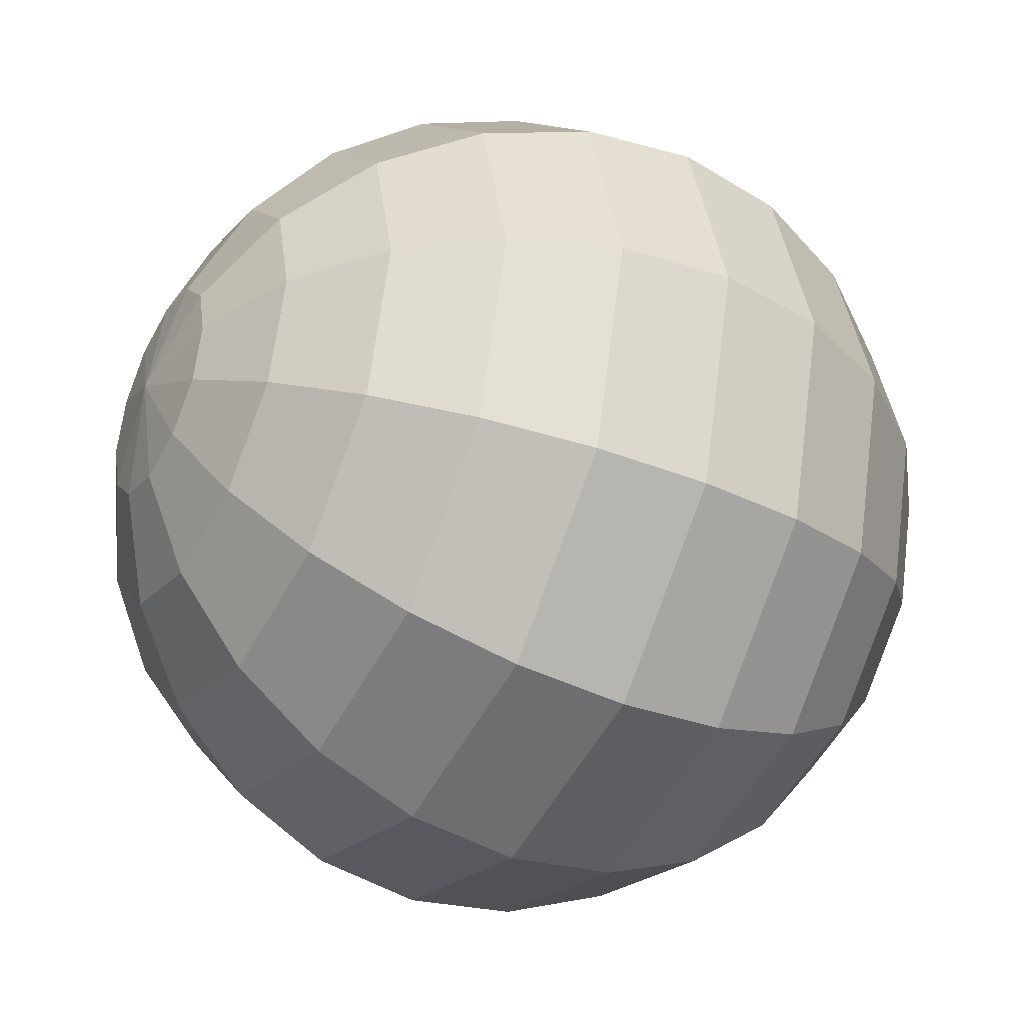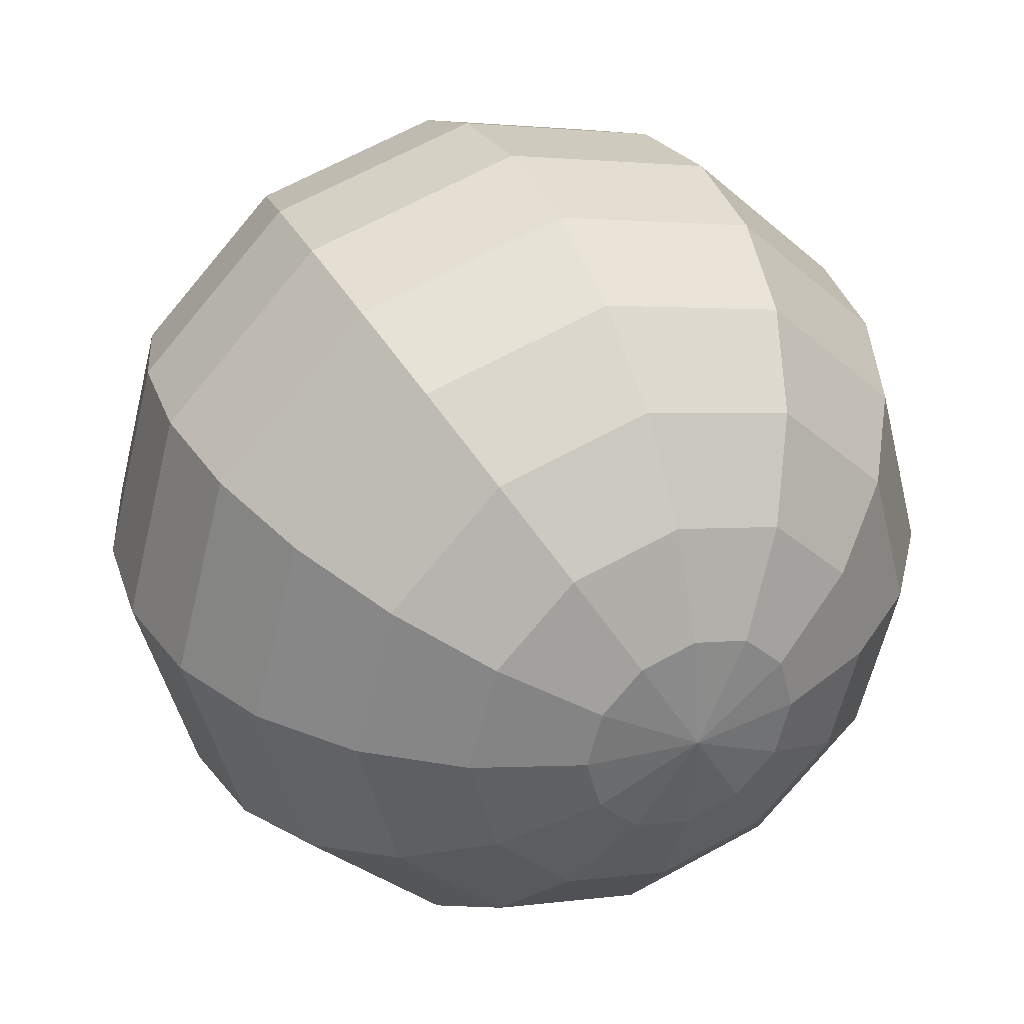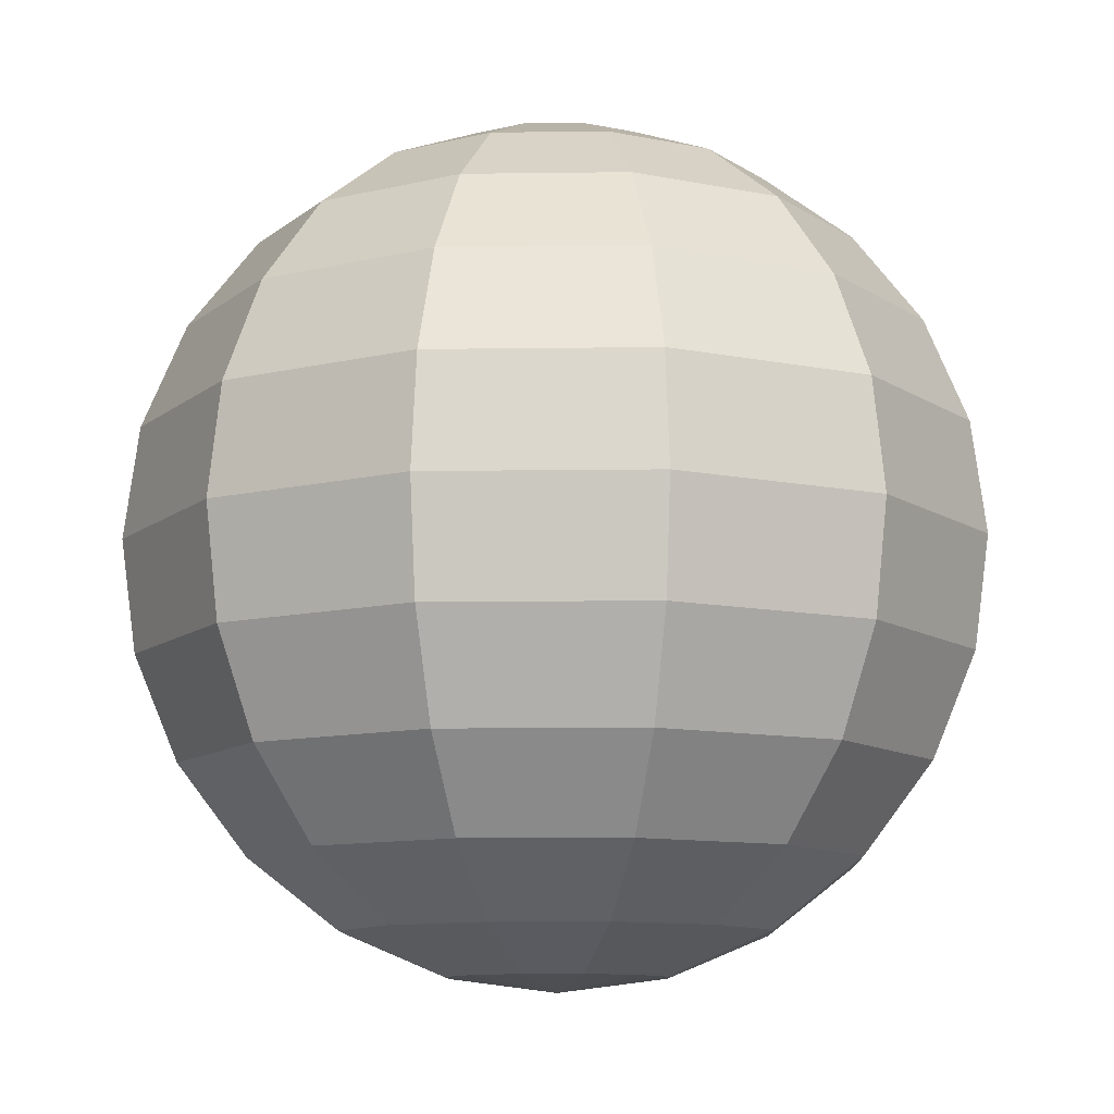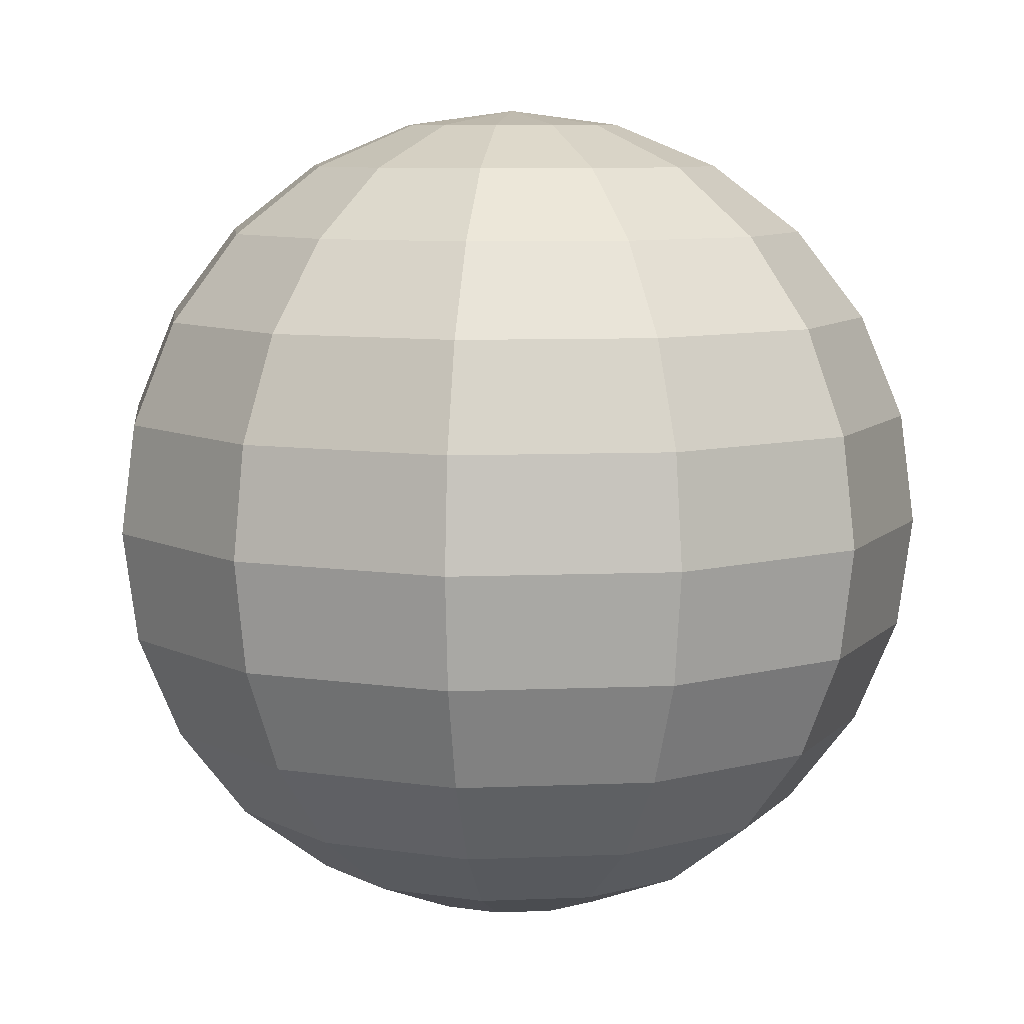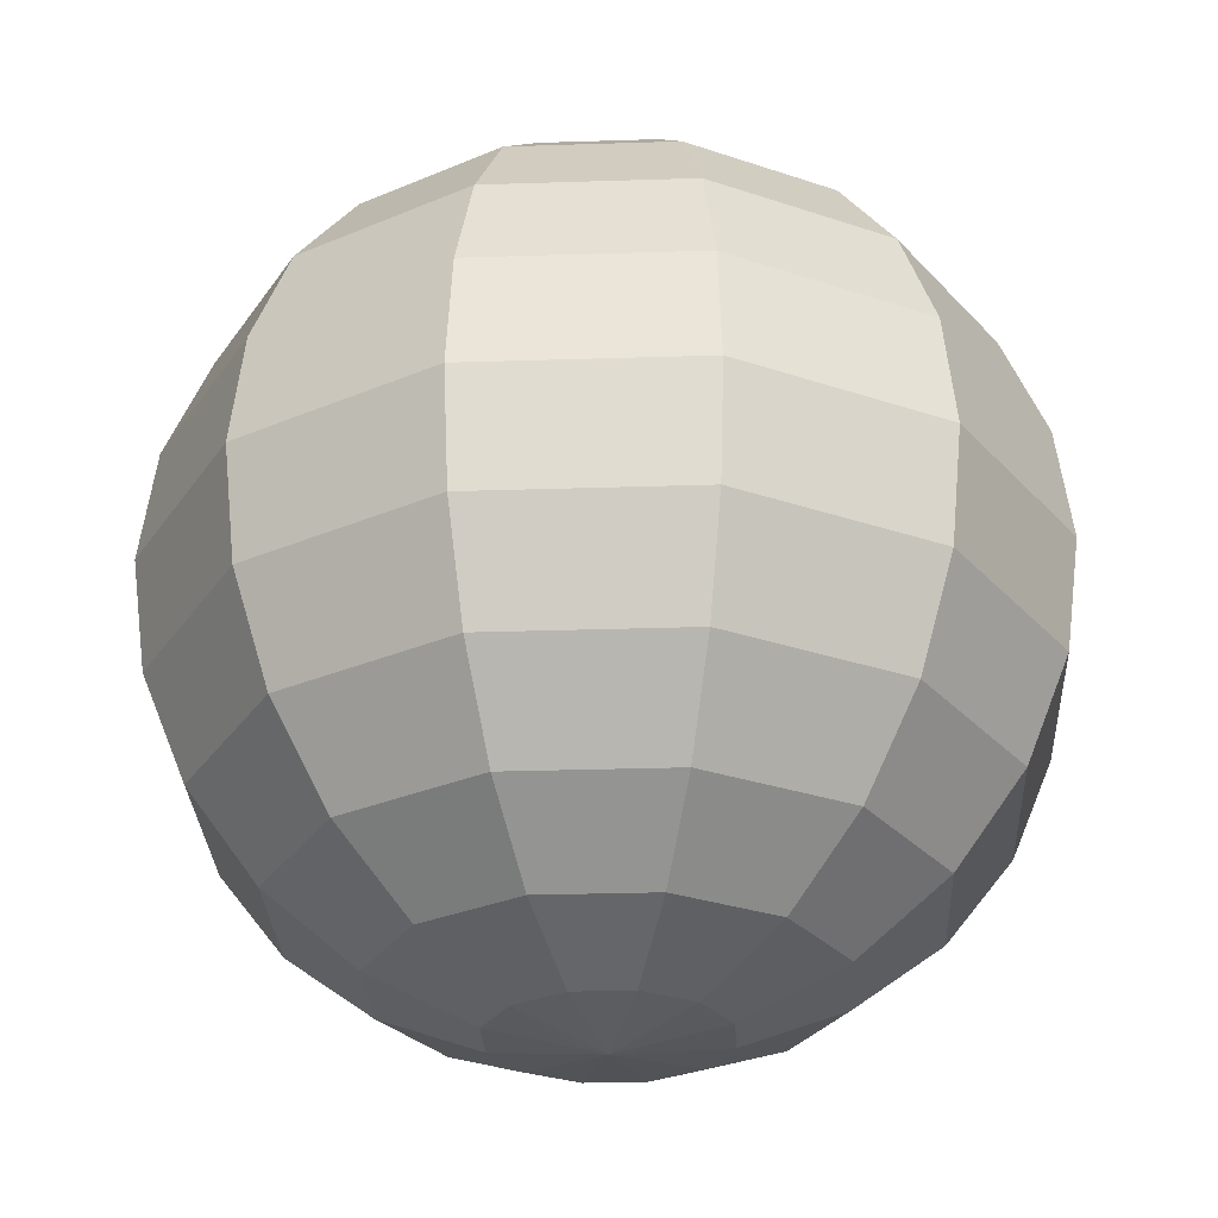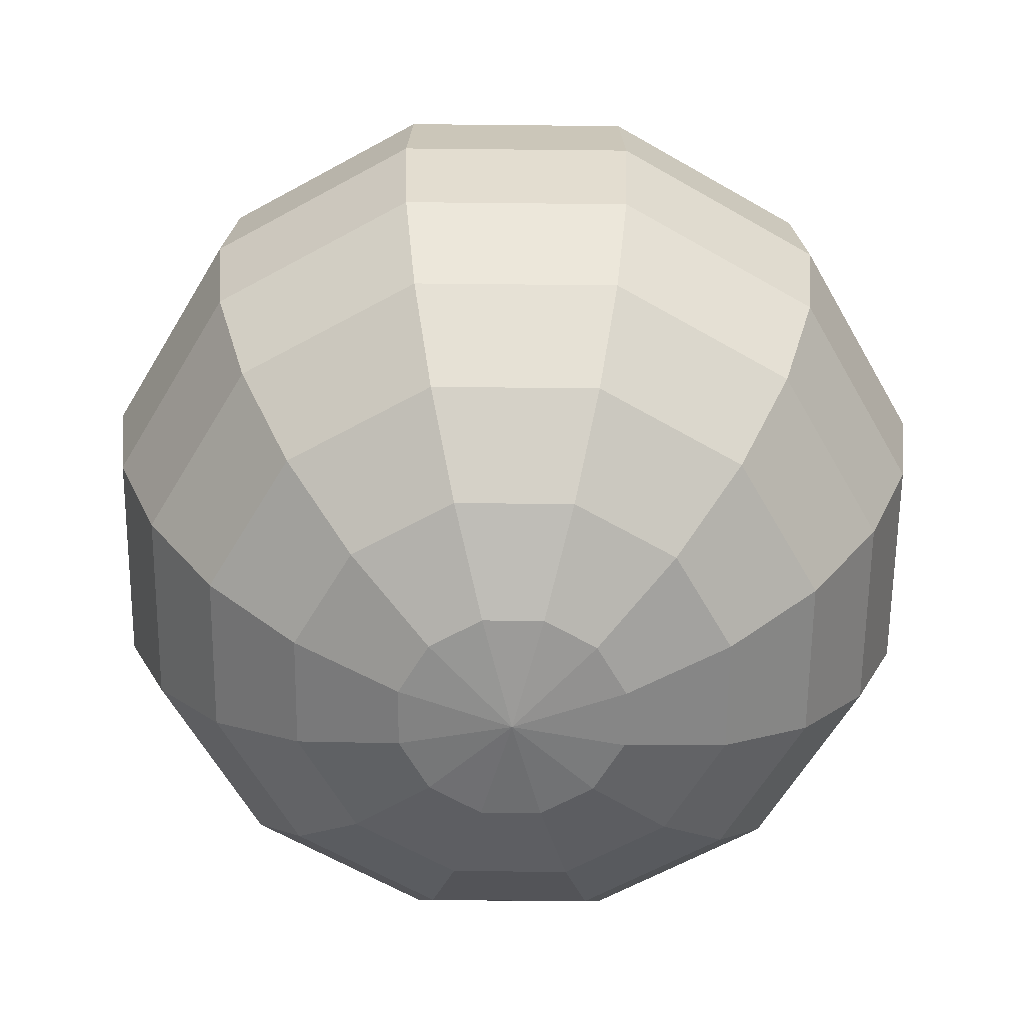
<metadata>
{"format":"obj","ext":"obj","renderer":"f3d","projection":"perspective","resolution":1024,"background":"white","views":[{"elev":-37.5,"azim":60.7,"up":"+Z"},{"elev":34.7,"azim":-24.6,"up":"+Z"},{"elev":-10.3,"azim":137.0,"up":"+Y"},{"elev":8.1,"azim":-171.7,"up":"+Y"},{"elev":-28.7,"azim":-132.2,"up":"+Y"},{"elev":-61.9,"azim":-75.6,"up":"+Y"}]}
</metadata>
<code>
g default
v 0.01314 -0.05664 -0.007588
v 0.007588 -0.05664 -0.01314
v 0 -0.05664 -0.01518
v -0.007588 -0.05664 -0.01314
v -0.01314 -0.05664 -0.007588
v -0.01518 -0.05664 0
v -0.01314 -0.05664 0.007588
v -0.007588 -0.05664 0.01314
v 0 -0.05664 0.01518
v 0.007588 -0.05664 0.01314
v 0.01314 -0.05664 0.007588
v 0.01518 -0.05664 0
v 0.02539 -0.05078 -0.01466
v 0.01466 -0.05078 -0.02539
v 0 -0.05078 -0.02932
v -0.01466 -0.05078 -0.02539
v -0.02539 -0.05078 -0.01466
v -0.02932 -0.05078 0
v -0.02539 -0.05078 0.01466
v -0.01466 -0.05078 0.02539
v 0 -0.05078 0.02932
v 0.01466 -0.05078 0.02539
v 0.02539 -0.05078 0.01466
v 0.02932 -0.05078 0
v 0.03591 -0.04146 -0.02073
v 0.02073 -0.04146 -0.03591
v 0 -0.04146 -0.04146
v -0.02073 -0.04146 -0.03591
v -0.03591 -0.04146 -0.02073
v -0.04146 -0.04146 0
v -0.03591 -0.04146 0.02073
v -0.02073 -0.04146 0.03591
v 0 -0.04146 0.04146
v 0.02073 -0.04146 0.03591
v 0.03591 -0.04146 0.02073
v 0.04146 -0.04146 0
v 0.04398 -0.02932 -0.02539
v 0.02539 -0.02932 -0.04398
v 0 -0.02932 -0.05078
v -0.02539 -0.02932 -0.04398
v -0.04398 -0.02932 -0.02539
v -0.05078 -0.02932 0
v -0.04398 -0.02932 0.02539
v -0.02539 -0.02932 0.04398
v 0 -0.02932 0.05078
v 0.02539 -0.02932 0.04398
v 0.04398 -0.02932 0.02539
v 0.05078 -0.02932 0
v 0.04905 -0.01518 -0.02832
v 0.02832 -0.01518 -0.04905
v 0 -0.01518 -0.05664
v -0.02832 -0.01518 -0.04905
v -0.04905 -0.01518 -0.02832
v -0.05664 -0.01518 0
v -0.04905 -0.01518 0.02832
v -0.02832 -0.01518 0.04905
v 0 -0.01518 0.05664
v 0.02832 -0.01518 0.04905
v 0.04905 -0.01518 0.02832
v 0.05664 -0.01518 0
v 0.05078 0 -0.02932
v 0.02932 0 -0.05078
v 0 0 -0.05863
v -0.02932 0 -0.05078
v -0.05078 0 -0.02932
v -0.05863 0 0
v -0.05078 0 0.02932
v -0.02932 0 0.05078
v 0 0 0.05863
v 0.02932 0 0.05078
v 0.05078 0 0.02932
v 0.05863 0 0
v 0.04905 0.01518 -0.02832
v 0.02832 0.01518 -0.04905
v 0 0.01518 -0.05664
v -0.02832 0.01518 -0.04905
v -0.04905 0.01518 -0.02832
v -0.05664 0.01518 0
v -0.04905 0.01518 0.02832
v -0.02832 0.01518 0.04905
v 0 0.01518 0.05664
v 0.02832 0.01518 0.04905
v 0.04905 0.01518 0.02832
v 0.05664 0.01518 0
v 0.04398 0.02932 -0.02539
v 0.02539 0.02932 -0.04398
v 0 0.02932 -0.05078
v -0.02539 0.02932 -0.04398
v -0.04398 0.02932 -0.02539
v -0.05078 0.02932 0
v -0.04398 0.02932 0.02539
v -0.02539 0.02932 0.04398
v 0 0.02932 0.05078
v 0.02539 0.02932 0.04398
v 0.04398 0.02932 0.02539
v 0.05078 0.02932 0
v 0.03591 0.04146 -0.02073
v 0.02073 0.04146 -0.03591
v 0 0.04146 -0.04146
v -0.02073 0.04146 -0.03591
v -0.03591 0.04146 -0.02073
v -0.04146 0.04146 0
v -0.03591 0.04146 0.02073
v -0.02073 0.04146 0.03591
v 0 0.04146 0.04146
v 0.02073 0.04146 0.03591
v 0.03591 0.04146 0.02073
v 0.04146 0.04146 0
v 0.02539 0.05078 -0.01466
v 0.01466 0.05078 -0.02539
v 0 0.05078 -0.02932
v -0.01466 0.05078 -0.02539
v -0.02539 0.05078 -0.01466
v -0.02932 0.05078 0
v -0.02539 0.05078 0.01466
v -0.01466 0.05078 0.02539
v 0 0.05078 0.02932
v 0.01466 0.05078 0.02539
v 0.02539 0.05078 0.01466
v 0.02932 0.05078 0
v 0.01314 0.05664 -0.007588
v 0.007588 0.05664 -0.01314
v 0 0.05664 -0.01518
v -0.007588 0.05664 -0.01314
v -0.01314 0.05664 -0.007588
v -0.01518 0.05664 0
v -0.01314 0.05664 0.007588
v -0.007588 0.05664 0.01314
v 0 0.05664 0.01518
v 0.007588 0.05664 0.01314
v 0.01314 0.05664 0.007588
v 0.01518 0.05664 0
v 0 -0.05863 0
v 0 0.05863 0
g Fruta_Naranja
f 1 2 14 13
f 2 3 15 14
f 3 4 16 15
f 4 5 17 16
f 5 6 18 17
f 6 7 19 18
f 7 8 20 19
f 8 9 21 20
f 9 10 22 21
f 10 11 23 22
f 11 12 24 23
f 12 1 13 24
f 13 14 26 25
f 14 15 27 26
f 15 16 28 27
f 16 17 29 28
f 17 18 30 29
f 18 19 31 30
f 19 20 32 31
f 20 21 33 32
f 21 22 34 33
f 22 23 35 34
f 23 24 36 35
f 24 13 25 36
f 25 26 38 37
f 26 27 39 38
f 27 28 40 39
f 28 29 41 40
f 29 30 42 41
f 30 31 43 42
f 31 32 44 43
f 32 33 45 44
f 33 34 46 45
f 34 35 47 46
f 35 36 48 47
f 36 25 37 48
f 37 38 50 49
f 38 39 51 50
f 39 40 52 51
f 40 41 53 52
f 41 42 54 53
f 42 43 55 54
f 43 44 56 55
f 44 45 57 56
f 45 46 58 57
f 46 47 59 58
f 47 48 60 59
f 48 37 49 60
f 49 50 62 61
f 50 51 63 62
f 51 52 64 63
f 52 53 65 64
f 53 54 66 65
f 54 55 67 66
f 55 56 68 67
f 56 57 69 68
f 57 58 70 69
f 58 59 71 70
f 59 60 72 71
f 60 49 61 72
f 61 62 74 73
f 62 63 75 74
f 63 64 76 75
f 64 65 77 76
f 65 66 78 77
f 66 67 79 78
f 67 68 80 79
f 68 69 81 80
f 69 70 82 81
f 70 71 83 82
f 71 72 84 83
f 72 61 73 84
f 73 74 86 85
f 74 75 87 86
f 75 76 88 87
f 76 77 89 88
f 77 78 90 89
f 78 79 91 90
f 79 80 92 91
f 80 81 93 92
f 81 82 94 93
f 82 83 95 94
f 83 84 96 95
f 84 73 85 96
f 85 86 98 97
f 86 87 99 98
f 87 88 100 99
f 88 89 101 100
f 89 90 102 101
f 90 91 103 102
f 91 92 104 103
f 92 93 105 104
f 93 94 106 105
f 94 95 107 106
f 95 96 108 107
f 96 85 97 108
f 97 98 110 109
f 98 99 111 110
f 99 100 112 111
f 100 101 113 112
f 101 102 114 113
f 102 103 115 114
f 103 104 116 115
f 104 105 117 116
f 105 106 118 117
f 106 107 119 118
f 107 108 120 119
f 108 97 109 120
f 109 110 122 121
f 110 111 123 122
f 111 112 124 123
f 112 113 125 124
f 113 114 126 125
f 114 115 127 126
f 115 116 128 127
f 116 117 129 128
f 117 118 130 129
f 118 119 131 130
f 119 120 132 131
f 120 109 121 132
f 2 1 133
f 3 2 133
f 4 3 133
f 5 4 133
f 6 5 133
f 7 6 133
f 8 7 133
f 9 8 133
f 10 9 133
f 11 10 133
f 12 11 133
f 1 12 133
f 121 122 134
f 122 123 134
f 123 124 134
f 124 125 134
f 125 126 134
f 126 127 134
f 127 128 134
f 128 129 134
f 129 130 134
f 130 131 134
f 131 132 134
f 132 121 134

</code>
